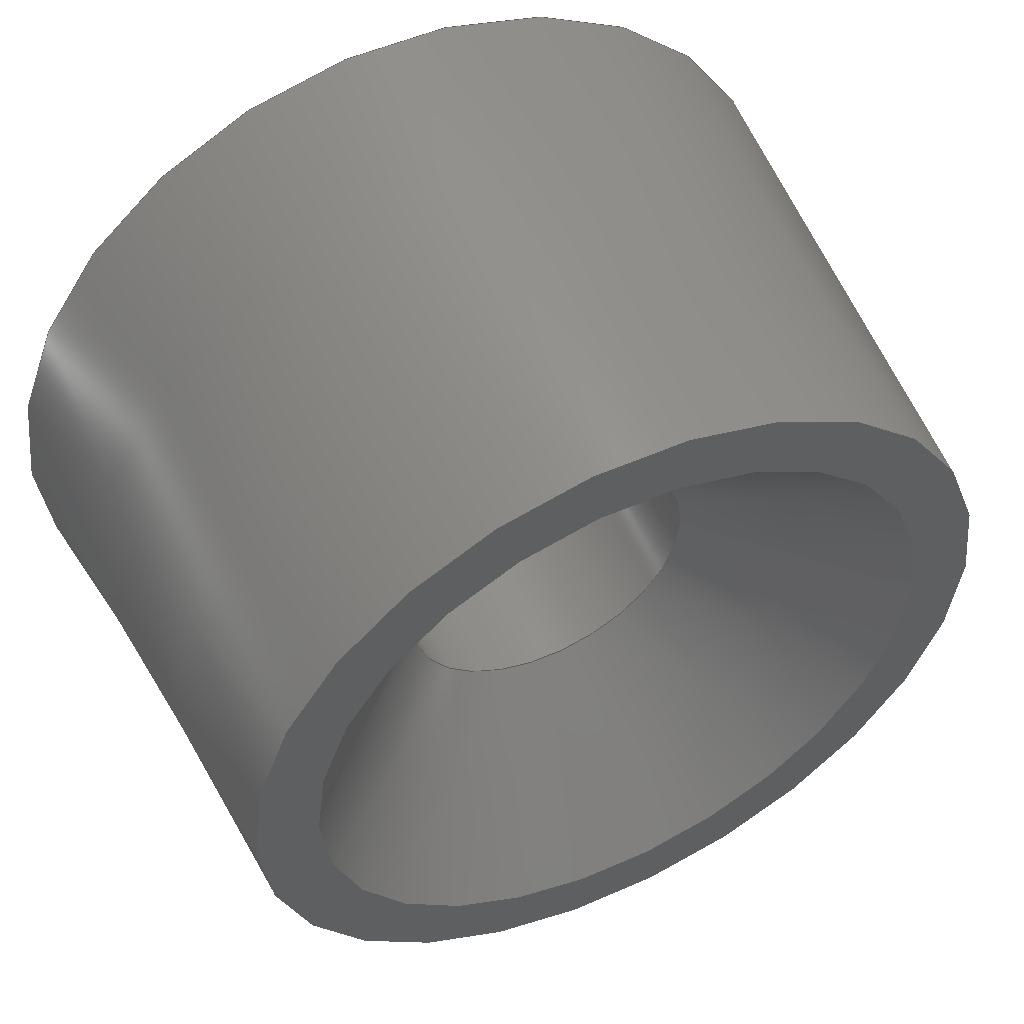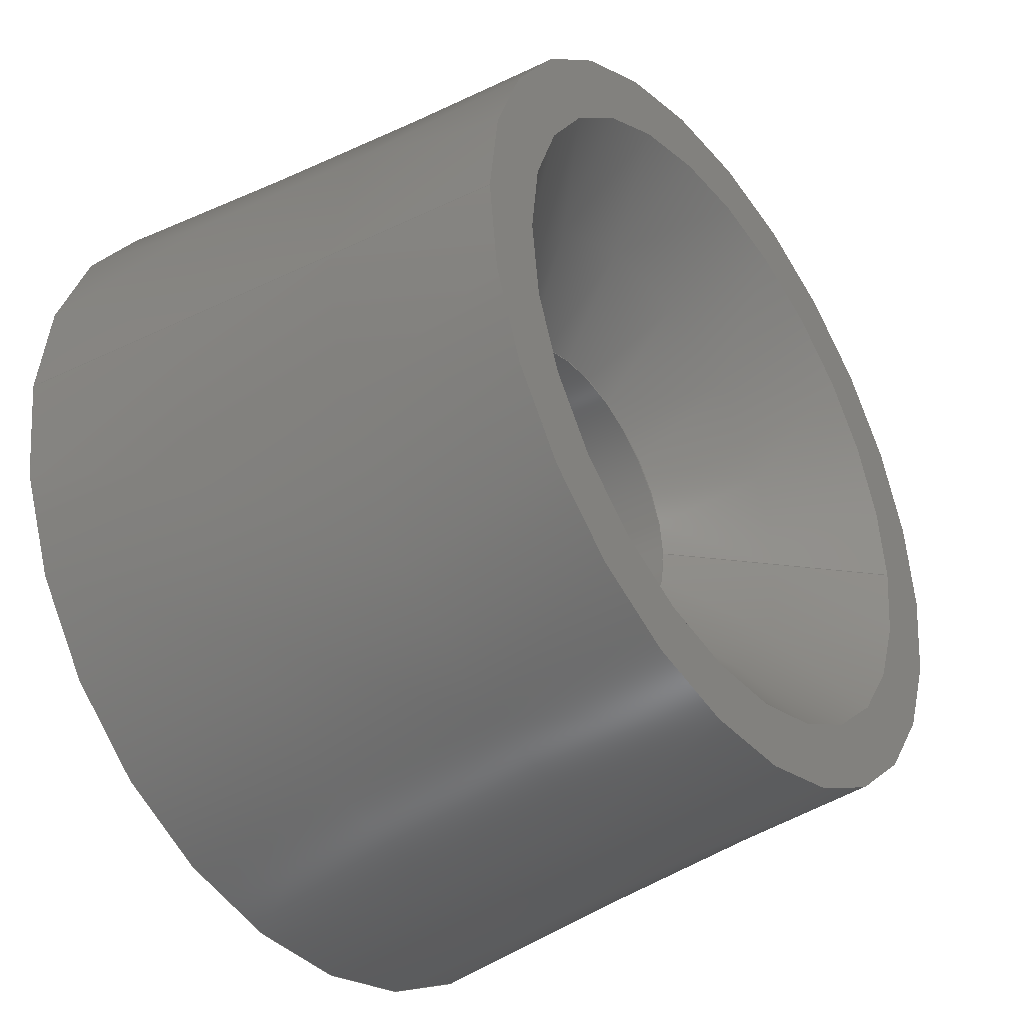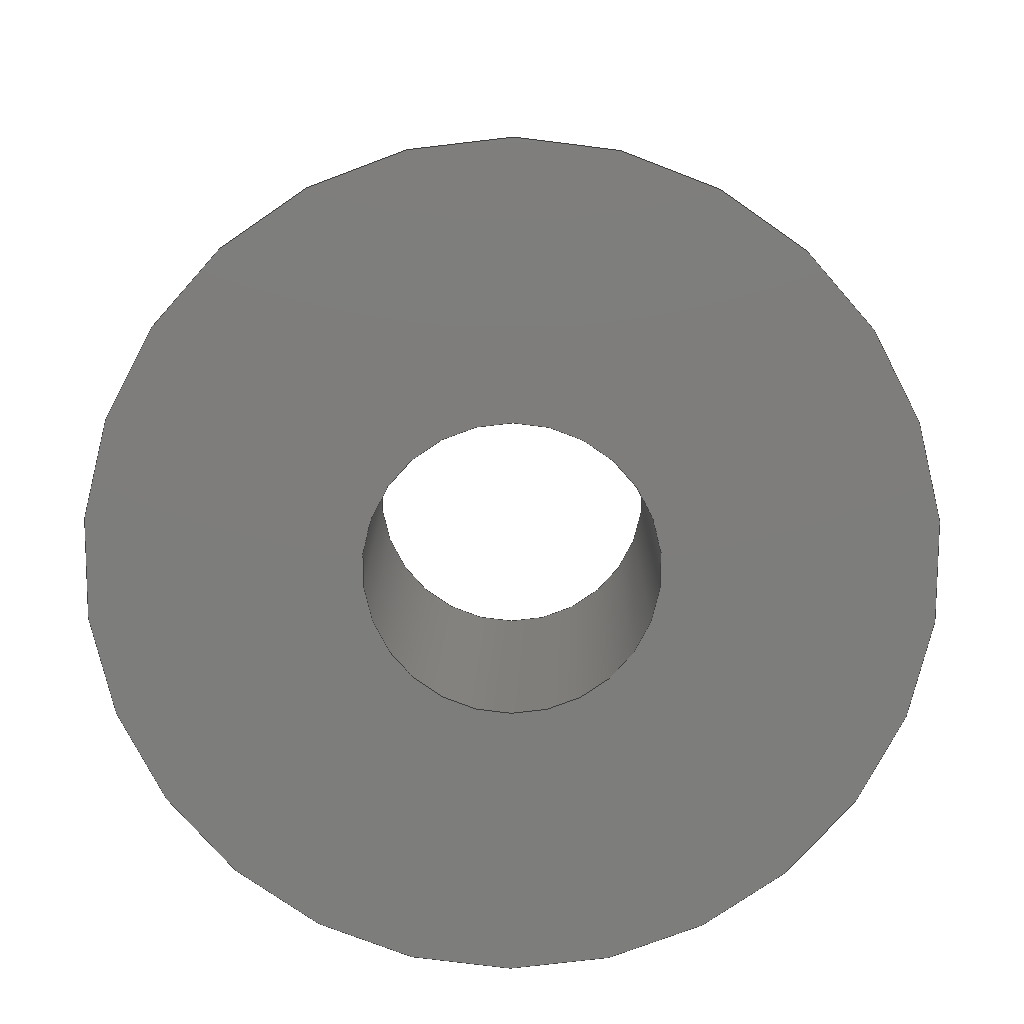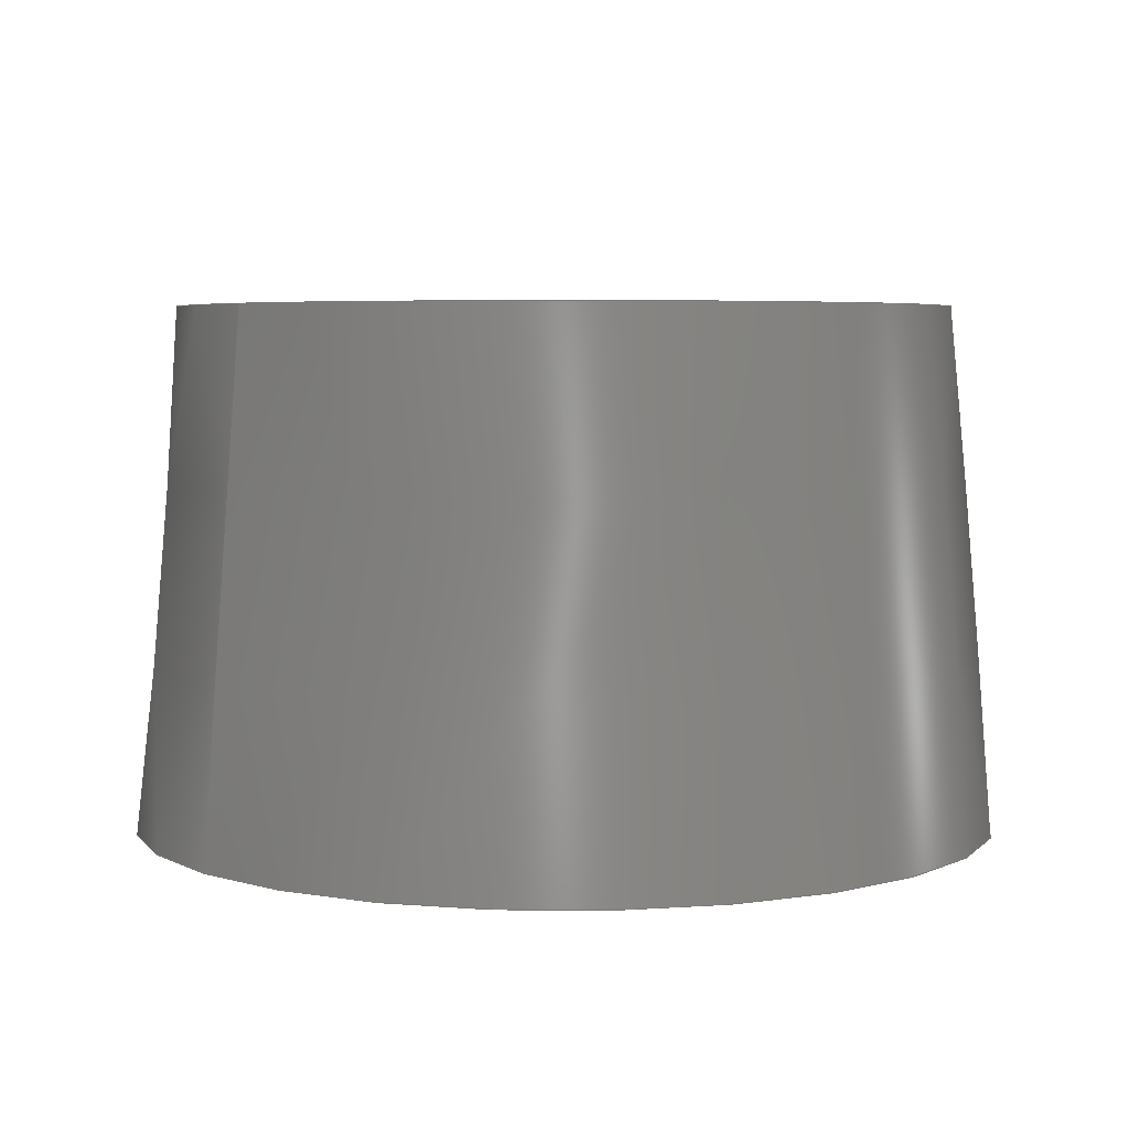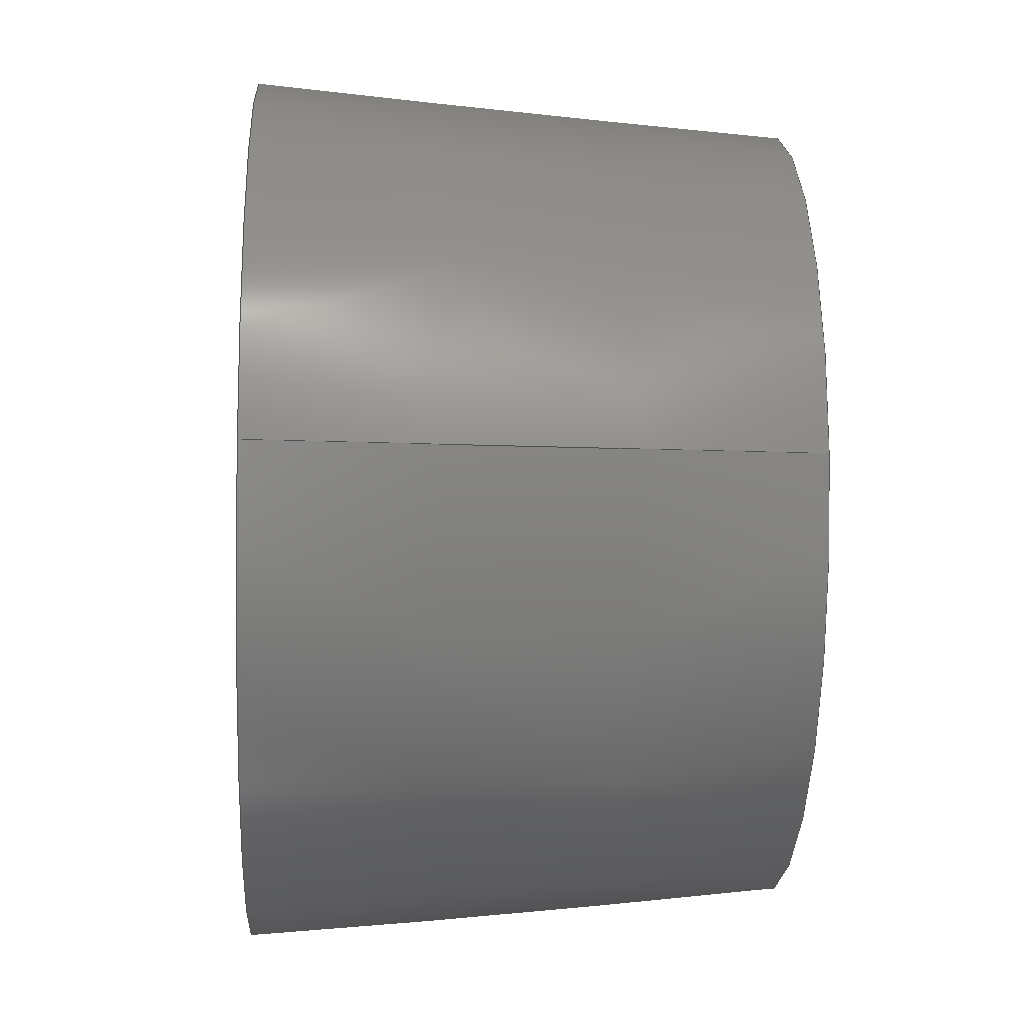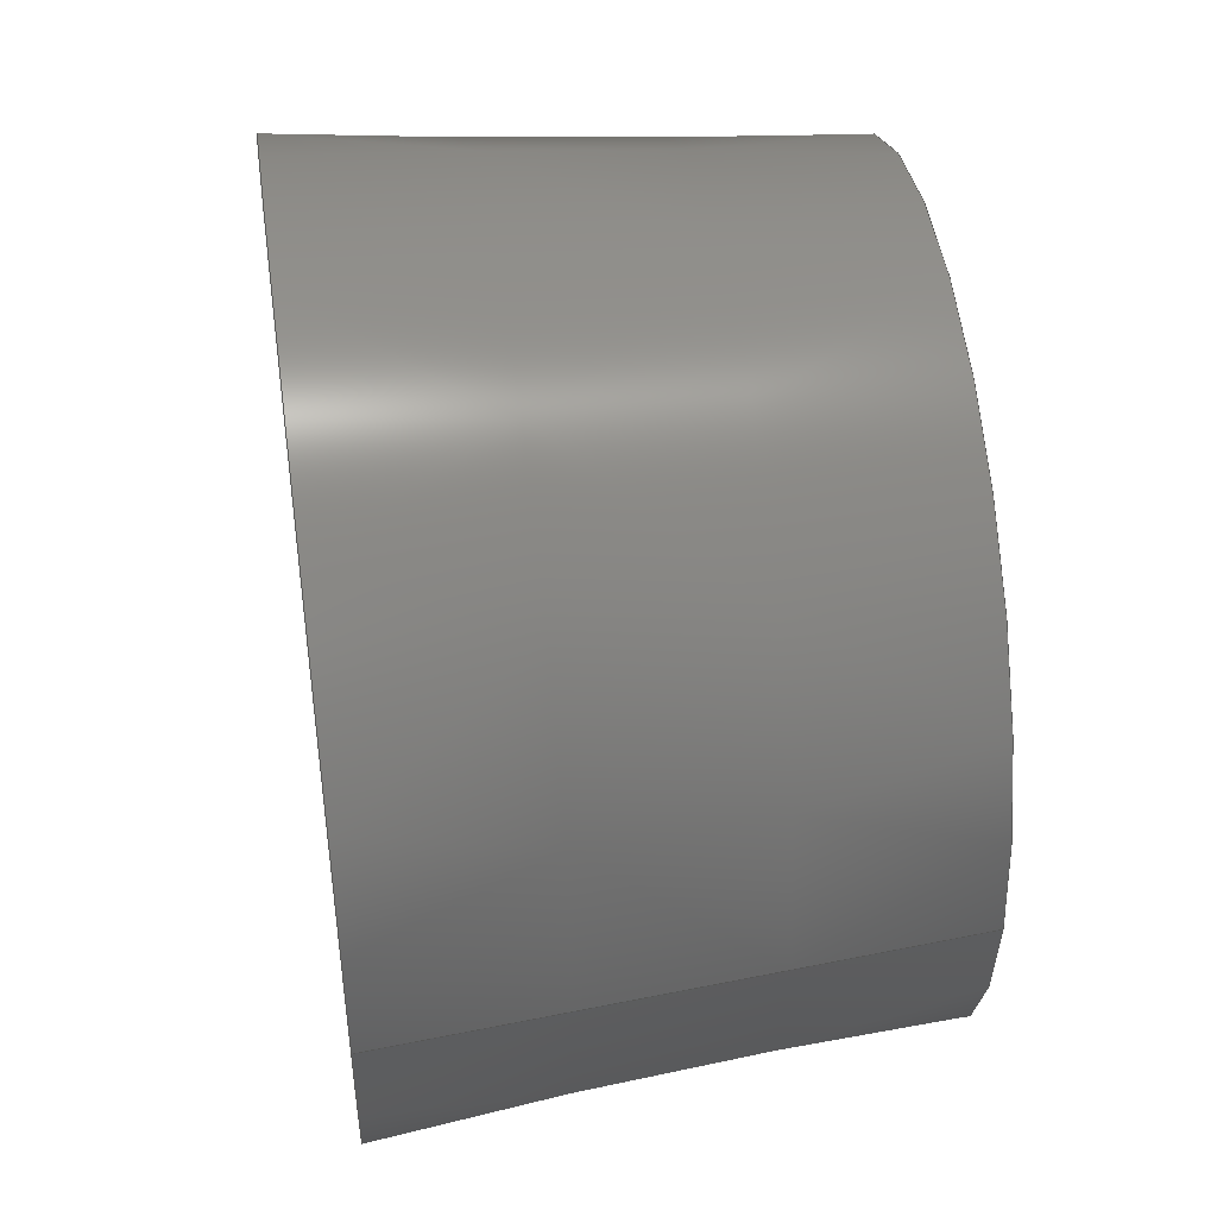
<metadata>
{"format":"step","ext":"stp","renderer":"f3d","projection":"perspective","resolution":1024,"background":"white","views":[{"elev":52.8,"azim":-25.3,"up":"+Y"},{"elev":-38.6,"azim":-53.8,"up":"+Y"},{"elev":-76.9,"azim":-21.0,"up":"+Z"},{"elev":4.9,"azim":-40.3,"up":"+Z"},{"elev":-8.0,"azim":-93.2,"up":"+Y"},{"elev":46.9,"azim":-98.1,"up":"+Y"}]}
</metadata>
<code>
ISO-10303-21;
DATA;
#1=MECHANICAL_DESIGN_GEOMETRIC_PRESENTATION_REPRESENTATION('',(#4),#160);
#2=SHAPE_REPRESENTATION_RELATIONSHIP('SRR','None',#167,#3);
#3=ADVANCED_BREP_SHAPE_REPRESENTATION('',(#5),#159);
#4=STYLED_ITEM('',(#176),#5);
#5=MANIFOLD_SOLID_BREP('Solid1',#75);
#6=FACE_BOUND('',#19,.T.);
#7=FACE_BOUND('',#22,.T.);
#8=PLANE('',#104);
#9=PLANE('',#108);
#10=CYLINDRICAL_SURFACE('',#102,1.75);
#11=FACE_OUTER_BOUND('',#16,.T.);
#12=FACE_OUTER_BOUND('',#17,.T.);
#13=FACE_OUTER_BOUND('',#18,.T.);
#14=FACE_OUTER_BOUND('',#20,.T.);
#15=FACE_OUTER_BOUND('',#21,.T.);
#16=EDGE_LOOP('',(#50,#51,#52,#53,#54));
#17=EDGE_LOOP('',(#55,#56,#57,#58,#59));
#18=EDGE_LOOP('',(#60));
#19=EDGE_LOOP('',(#61));
#20=EDGE_LOOP('',(#62,#63,#64,#65));
#21=EDGE_LOOP('',(#66));
#22=EDGE_LOOP('',(#67));
#23=LINE('',#141,#26);
#24=LINE('',#147,#27);
#25=LINE('',#154,#28);
#26=VECTOR('',#115,2.75);
#27=VECTOR('',#122,1.75);
#28=VECTOR('',#131,5);
#29=CIRCLE('',#99,3.75);
#30=CIRCLE('',#100,1.75);
#31=CIRCLE('',#101,1.75);
#32=CIRCLE('',#103,1.75);
#33=CIRCLE('',#105,4.475);
#34=CIRCLE('',#107,5);
#35=VERTEX_POINT('',#138);
#36=VERTEX_POINT('',#140);
#37=VERTEX_POINT('',#142);
#38=VERTEX_POINT('',#146);
#39=VERTEX_POINT('',#150);
#40=VERTEX_POINT('',#153);
#41=EDGE_CURVE('',#35,#35,#29,.T.);
#42=EDGE_CURVE('',#35,#36,#23,.T.);
#43=EDGE_CURVE('',#36,#37,#30,.T.);
#44=EDGE_CURVE('',#37,#36,#31,.T.);
#45=EDGE_CURVE('',#37,#38,#24,.T.);
#46=EDGE_CURVE('',#38,#38,#32,.T.);
#47=EDGE_CURVE('',#39,#39,#33,.T.);
#48=EDGE_CURVE('',#39,#40,#25,.T.);
#49=EDGE_CURVE('',#40,#40,#34,.T.);
#50=ORIENTED_EDGE('',*,*,#41,.T.);
#51=ORIENTED_EDGE('',*,*,#42,.T.);
#52=ORIENTED_EDGE('',*,*,#43,.T.);
#53=ORIENTED_EDGE('',*,*,#44,.T.);
#54=ORIENTED_EDGE('',*,*,#42,.F.);
#55=ORIENTED_EDGE('',*,*,#43,.F.);
#56=ORIENTED_EDGE('',*,*,#44,.F.);
#57=ORIENTED_EDGE('',*,*,#45,.T.);
#58=ORIENTED_EDGE('',*,*,#46,.F.);
#59=ORIENTED_EDGE('',*,*,#45,.F.);
#60=ORIENTED_EDGE('',*,*,#47,.F.);
#61=ORIENTED_EDGE('',*,*,#41,.F.);
#62=ORIENTED_EDGE('',*,*,#47,.T.);
#63=ORIENTED_EDGE('',*,*,#48,.T.);
#64=ORIENTED_EDGE('',*,*,#49,.T.);
#65=ORIENTED_EDGE('',*,*,#48,.F.);
#66=ORIENTED_EDGE('',*,*,#49,.F.);
#67=ORIENTED_EDGE('',*,*,#46,.T.);
#68=CONICAL_SURFACE('',#98,2.75,0.7854);
#69=CONICAL_SURFACE('',#106,5,0.08727);
#70=ADVANCED_FACE('',(#11),#68,.F.);
#71=ADVANCED_FACE('',(#12),#10,.F.);
#72=ADVANCED_FACE('',(#13,#6),#8,.T.);
#73=ADVANCED_FACE('',(#14),#69,.T.);
#74=ADVANCED_FACE('',(#15,#7),#9,.F.);
#75=CLOSED_SHELL('',(#70,#71,#72,#73,#74));
#76=DERIVED_UNIT_ELEMENT(#79,1);
#77=DERIVED_UNIT_ELEMENT(#162,-3);
#78=DIMENSIONAL_EXPONENTS(0,1,0,0,0,0,0);
#79=(
CONVERSION_BASED_UNIT('gram',#81)
MASS_UNIT()
NAMED_UNIT(#78)
);
#80=(
MASS_UNIT()
NAMED_UNIT(*)
SI_UNIT(.KILO.,.GRAM.)
);
#81=MASS_MEASURE_WITH_UNIT(MASS_MEASURE(0.001),#80);
#82=DERIVED_UNIT((#76,#77));
#83=MEASURE_REPRESENTATION_ITEM('density measure',
POSITIVE_RATIO_MEASURE(1.425),#82);
#84=PROPERTY_DEFINITION_REPRESENTATION(#89,#86);
#85=PROPERTY_DEFINITION_REPRESENTATION(#90,#87);
#86=REPRESENTATION('material name',(#88),#159);
#87=REPRESENTATION('density',(#83),#159);
#88=DESCRIPTIVE_REPRESENTATION_ITEM('Acetal Resin, Black',
'Acetal Resin, Black');
#89=PROPERTY_DEFINITION('material property','material name',#169);
#90=PROPERTY_DEFINITION('material property','density of part',#169);
#91=DATE_TIME_ROLE('creation_date');
#92=APPLIED_DATE_AND_TIME_ASSIGNMENT(#93,#91,(#169));
#93=DATE_AND_TIME(#94,#95);
#94=CALENDAR_DATE(2025,21,8);
#95=LOCAL_TIME(0,0,0,#96);
#96=COORDINATED_UNIVERSAL_TIME_OFFSET(0,0,.BEHIND.);
#97=AXIS2_PLACEMENT_3D('',#136,#109,#110);
#98=AXIS2_PLACEMENT_3D('',#137,#111,#112);
#99=AXIS2_PLACEMENT_3D('',#139,#113,#114);
#100=AXIS2_PLACEMENT_3D('',#143,#116,#117);
#101=AXIS2_PLACEMENT_3D('',#144,#118,#119);
#102=AXIS2_PLACEMENT_3D('',#145,#120,#121);
#103=AXIS2_PLACEMENT_3D('',#148,#123,#124);
#104=AXIS2_PLACEMENT_3D('',#149,#125,#126);
#105=AXIS2_PLACEMENT_3D('',#151,#127,#128);
#106=AXIS2_PLACEMENT_3D('',#152,#129,#130);
#107=AXIS2_PLACEMENT_3D('',#155,#132,#133);
#108=AXIS2_PLACEMENT_3D('',#156,#134,#135);
#109=DIRECTION('axis',(0,0,1));
#110=DIRECTION('refdir',(1,0,0));
#111=DIRECTION('center_axis',(0,0,1));
#112=DIRECTION('ref_axis',(-1,0,0));
#113=DIRECTION('center_axis',(0,0,1));
#114=DIRECTION('ref_axis',(-1,0,0));
#115=DIRECTION('',(-0.7071,-8.66e-17,-0.7071));
#116=DIRECTION('center_axis',(0,0,-1));
#117=DIRECTION('ref_axis',(-1,0,0));
#118=DIRECTION('center_axis',(0,0,-1));
#119=DIRECTION('ref_axis',(-1,0,0));
#120=DIRECTION('center_axis',(0,0,-1));
#121=DIRECTION('ref_axis',(1,0,0));
#122=DIRECTION('',(0,0,-1));
#123=DIRECTION('center_axis',(0,0,1));
#124=DIRECTION('ref_axis',(1,0,0));
#125=DIRECTION('center_axis',(0,0,1));
#126=DIRECTION('ref_axis',(1,0,0));
#127=DIRECTION('center_axis',(0,0,-1));
#128=DIRECTION('ref_axis',(1,0,0));
#129=DIRECTION('center_axis',(0,0,-1));
#130=DIRECTION('ref_axis',(1,0,0));
#131=DIRECTION('',(-0.08716,-1.067e-17,-0.9962));
#132=DIRECTION('center_axis',(0,0,1));
#133=DIRECTION('ref_axis',(1,0,0));
#134=DIRECTION('center_axis',(0,0,1));
#135=DIRECTION('ref_axis',(1,0,0));
#136=CARTESIAN_POINT('',(0,0,0));
#137=CARTESIAN_POINT('Origin',(0,0,5));
#138=CARTESIAN_POINT('',(3.75,4.592e-16,6));
#139=CARTESIAN_POINT('Origin',(0,0,6));
#140=CARTESIAN_POINT('',(1.75,-2.143e-16,4));
#141=CARTESIAN_POINT('',(2.75,3.368e-16,5));
#142=CARTESIAN_POINT('',(-1.75,2.143e-16,4));
#143=CARTESIAN_POINT('Origin',(0,0,4));
#144=CARTESIAN_POINT('Origin',(0,0,4));
#145=CARTESIAN_POINT('Origin',(0,0,6));
#146=CARTESIAN_POINT('',(-1.75,-2.143e-16,0));
#147=CARTESIAN_POINT('',(-1.75,2.143e-16,6));
#148=CARTESIAN_POINT('Origin',(0,0,0));
#149=CARTESIAN_POINT('Origin',(0,0,6));
#150=CARTESIAN_POINT('',(-4.475,-5.48e-16,6));
#151=CARTESIAN_POINT('Origin',(0,0,6));
#152=CARTESIAN_POINT('Origin',(0,0,0));
#153=CARTESIAN_POINT('',(-5,-6.123e-16,-1.598e-33));
#154=CARTESIAN_POINT('',(-5,-6.123e-16,0));
#155=CARTESIAN_POINT('Origin',(0,0,0));
#156=CARTESIAN_POINT('Origin',(0,0,0));
#157=UNCERTAINTY_MEASURE_WITH_UNIT(LENGTH_MEASURE(0.01),#161,
'DISTANCE_ACCURACY_VALUE',
'Maximum model space distance between geometric entities at asserted c
onnectivities');
#158=UNCERTAINTY_MEASURE_WITH_UNIT(LENGTH_MEASURE(0.01),#161,
'DISTANCE_ACCURACY_VALUE',
'Maximum model space distance between geometric entities at asserted c
onnectivities');
#159=(
GEOMETRIC_REPRESENTATION_CONTEXT(3)
GLOBAL_UNCERTAINTY_ASSIGNED_CONTEXT((#157))
GLOBAL_UNIT_ASSIGNED_CONTEXT((#161,#163,#164))
REPRESENTATION_CONTEXT('','3D')
);
#160=(
GEOMETRIC_REPRESENTATION_CONTEXT(3)
GLOBAL_UNCERTAINTY_ASSIGNED_CONTEXT((#158))
GLOBAL_UNIT_ASSIGNED_CONTEXT((#161,#163,#164))
REPRESENTATION_CONTEXT('','3D')
);
#161=(
LENGTH_UNIT()
NAMED_UNIT(*)
SI_UNIT(.MILLI.,.METRE.)
);
#162=(
LENGTH_UNIT()
NAMED_UNIT(*)
SI_UNIT(.CENTI.,.METRE.)
);
#163=(
NAMED_UNIT(*)
PLANE_ANGLE_UNIT()
SI_UNIT($,.RADIAN.)
);
#164=(
NAMED_UNIT(*)
SI_UNIT($,.STERADIAN.)
SOLID_ANGLE_UNIT()
);
#165=SHAPE_DEFINITION_REPRESENTATION(#166,#167);
#166=PRODUCT_DEFINITION_SHAPE('',$,#169);
#167=SHAPE_REPRESENTATION('',(#97),#159);
#168=PRODUCT_DEFINITION_CONTEXT('part definition',#173,'design');
#169=PRODUCT_DEFINITION('Legs','Legs',#170,#168);
#170=PRODUCT_DEFINITION_FORMATION('',$,#175);
#171=PRODUCT_RELATED_PRODUCT_CATEGORY('Legs','Legs',(#175));
#172=APPLICATION_PROTOCOL_DEFINITION('international standard',
'automotive_design',2009,#173);
#173=APPLICATION_CONTEXT(
'Core Data for Automotive Mechanical Design Process');
#174=PRODUCT_CONTEXT('part definition',#173,'mechanical');
#175=PRODUCT('Legs','Legs',$,(#174));
#176=PRESENTATION_STYLE_ASSIGNMENT((#177));
#177=SURFACE_STYLE_USAGE(.BOTH.,#180);
#178=SURFACE_STYLE_RENDERING_WITH_PROPERTIES($,#184,(#179));
#179=SURFACE_STYLE_TRANSPARENT(0);
#180=SURFACE_SIDE_STYLE('',(#181,#178));
#181=SURFACE_STYLE_FILL_AREA(#182);
#182=FILL_AREA_STYLE('',(#183));
#183=FILL_AREA_STYLE_COLOUR('',#184);
#184=COLOUR_RGB('',0.01961,0.01961,0.01961);
ENDSEC;
END-ISO-10303-21;

</code>
